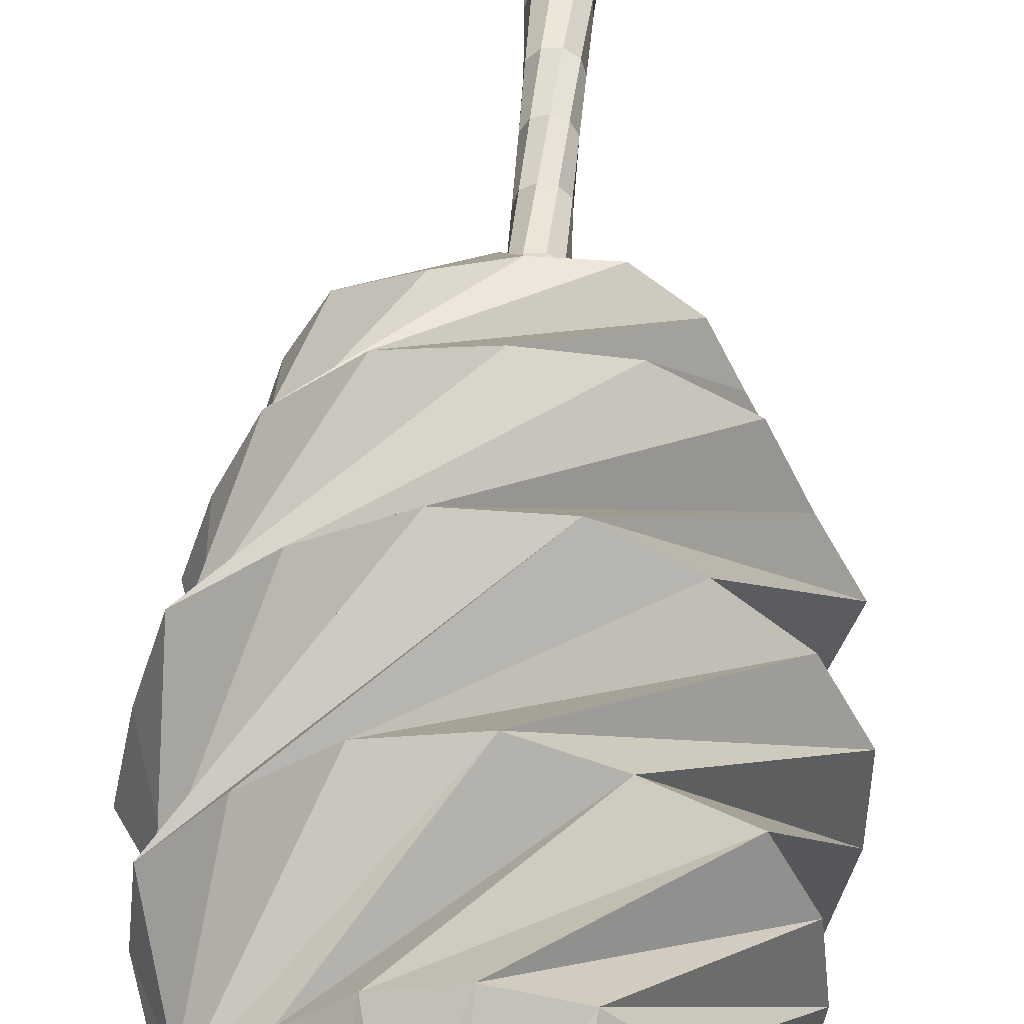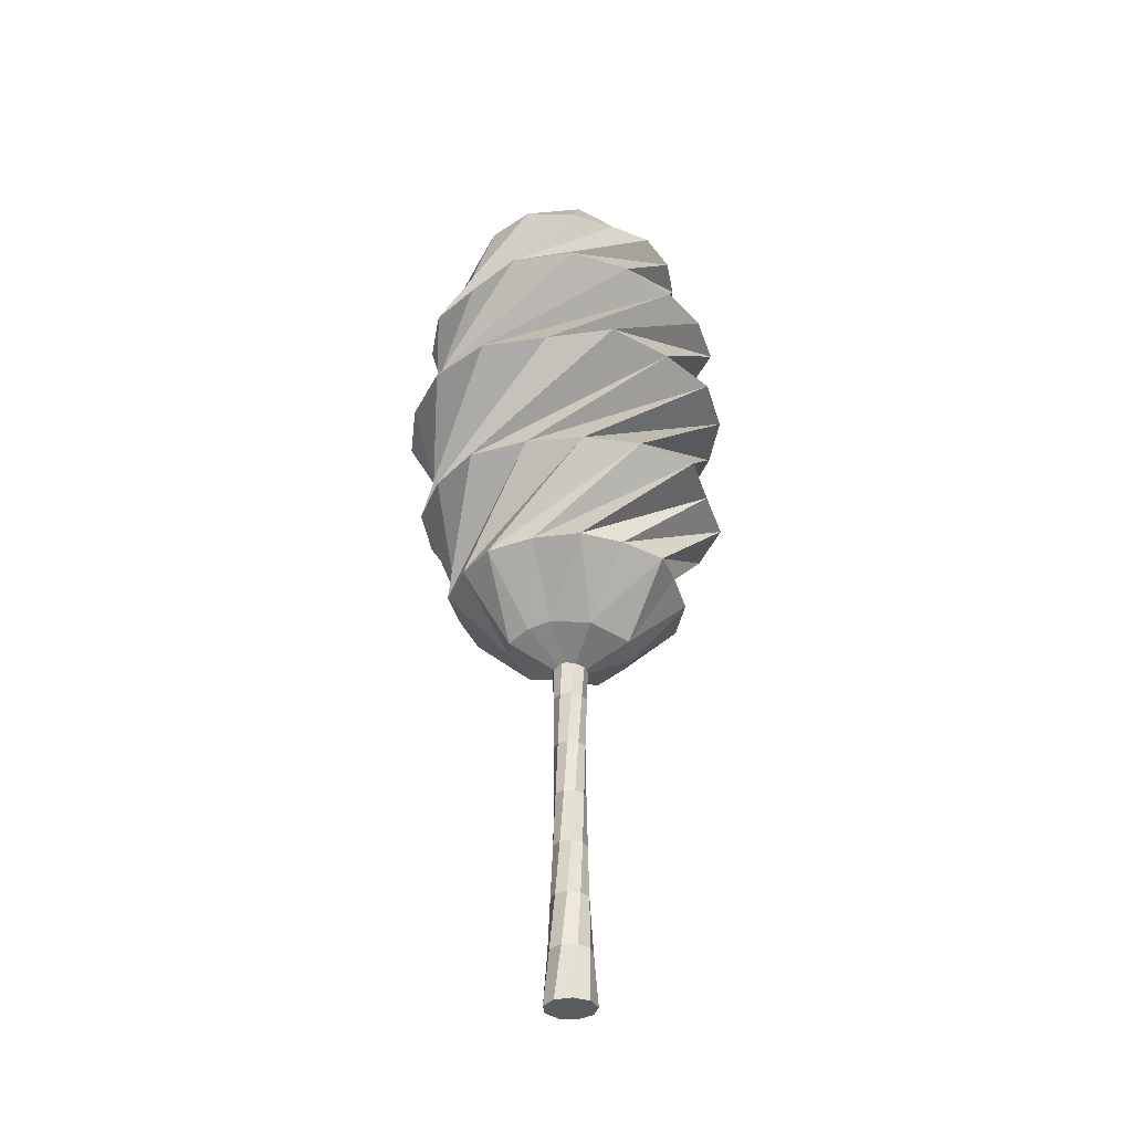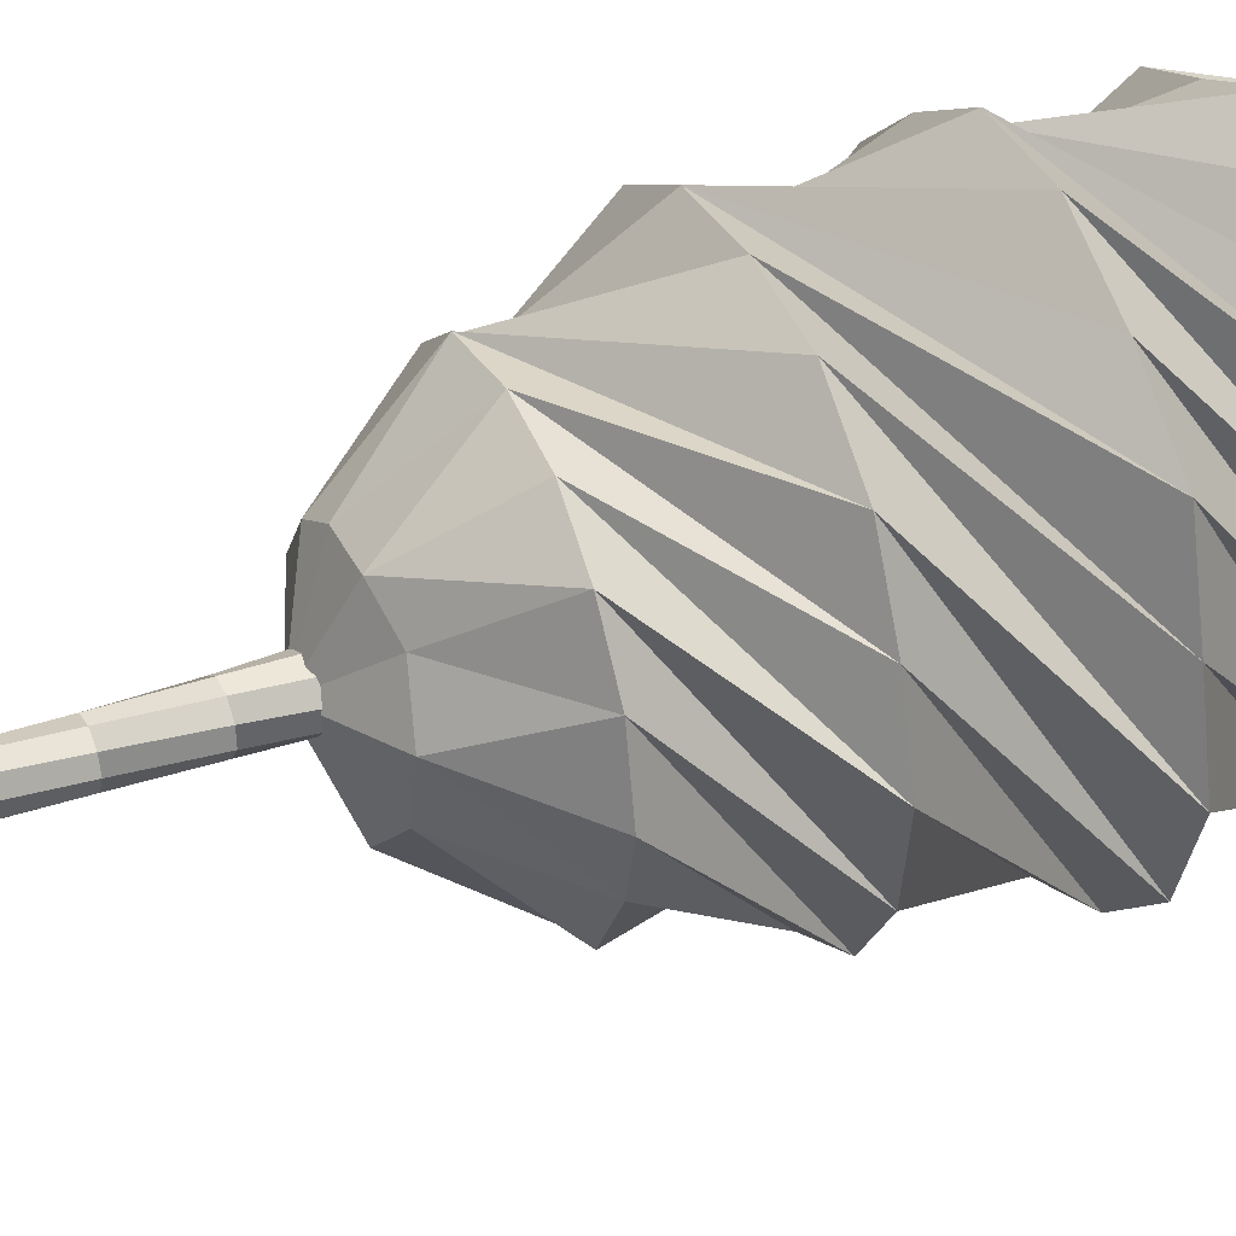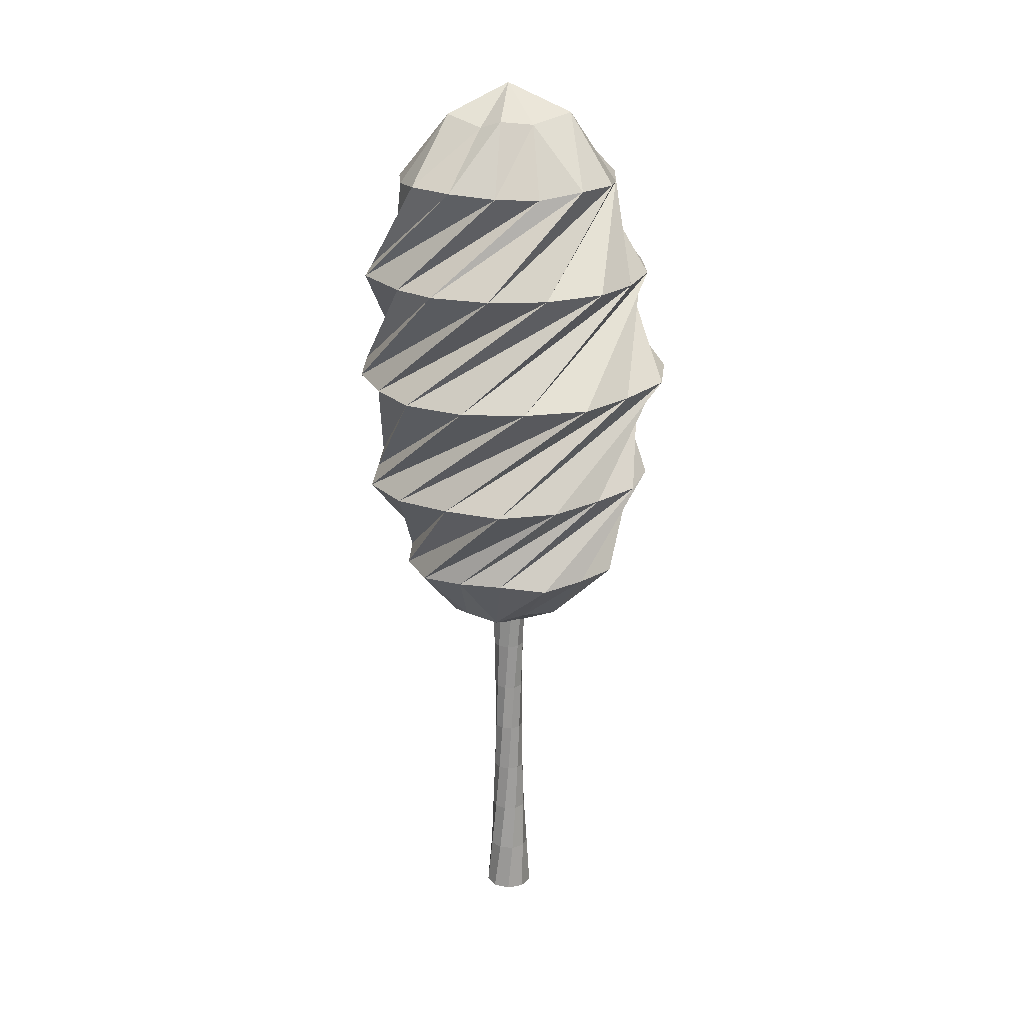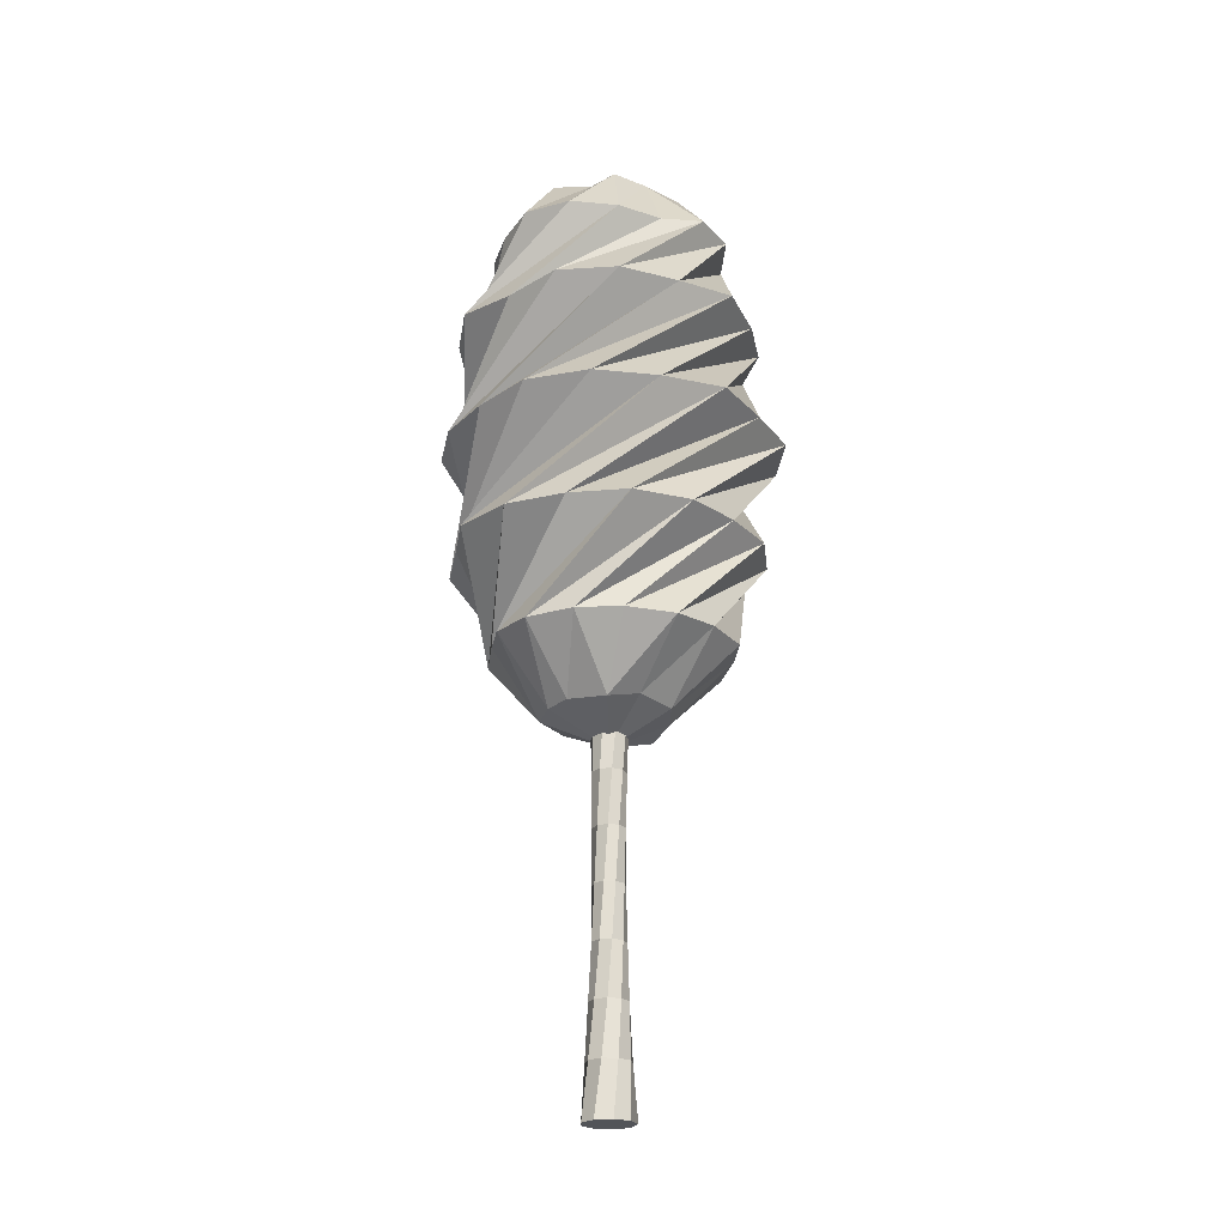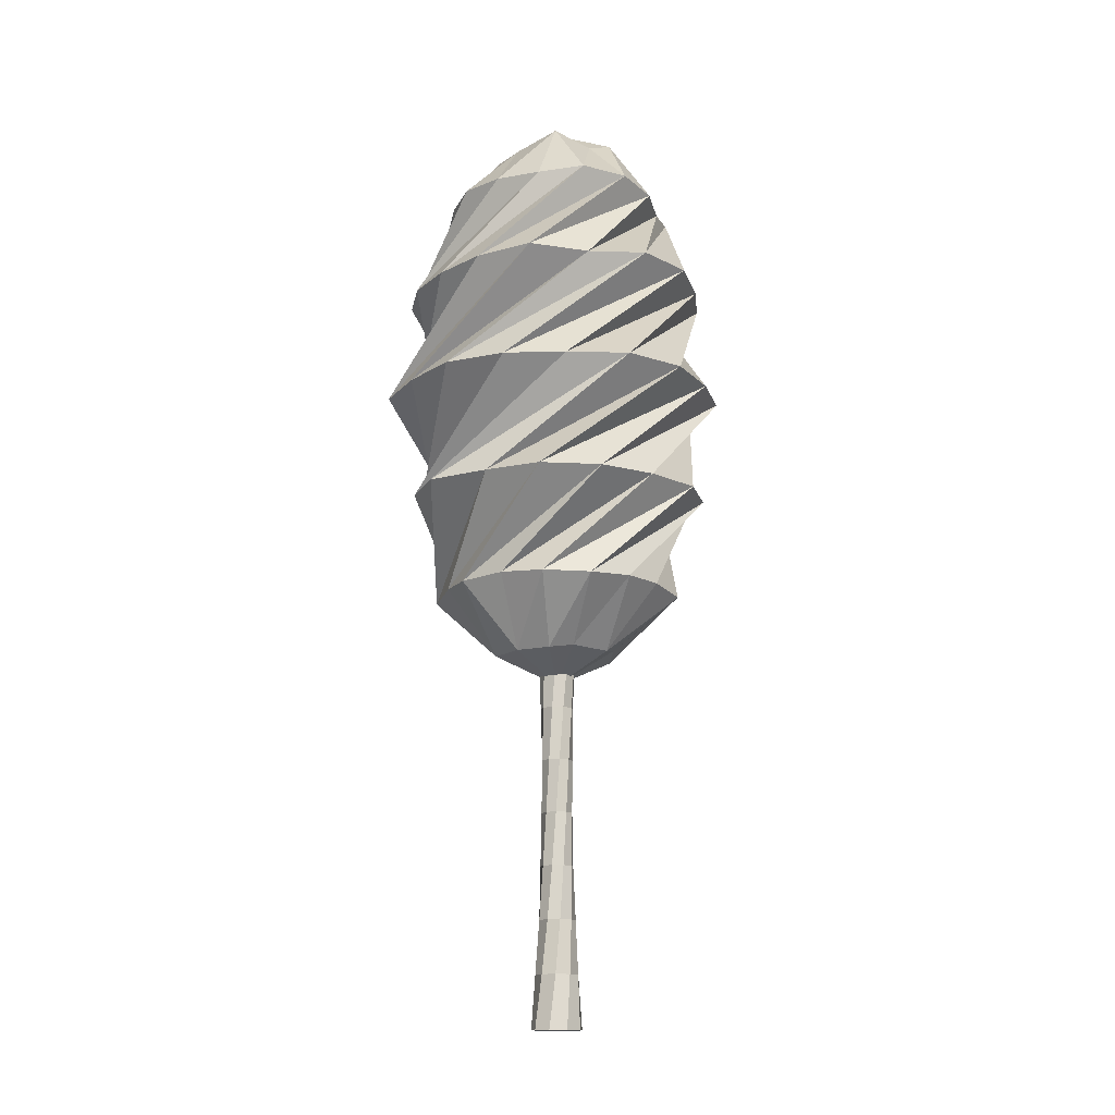
<metadata>
{"format":"obj","ext":"obj","renderer":"f3d","projection":"perspective","resolution":1024,"background":"white","views":[{"elev":44.6,"azim":-176.6,"up":"+Z"},{"elev":-34.7,"azim":-139.2,"up":"+Y"},{"elev":38.4,"azim":66.1,"up":"+Z"},{"elev":21.2,"azim":26.7,"up":"+Y"},{"elev":-23.3,"azim":15.7,"up":"+Y"},{"elev":-14.9,"azim":-38.1,"up":"+Y"}]}
</metadata>
<code>
o tree_trunk_trunk1.001_tree_trunk_trunk1.011
v 0.0399 -1.119 -0.05698
v 0.06719 -1.119 -0.018
v 0 -1.119 0
v 0.0399 -1.119 -0.05698
v 0.02172 -0.9745 -0.05468
v 0.05178 -0.9745 -0.02792
v 0.06719 -1.119 -0.018
v 0.007361 -0.8295 -0.05025
v 0.03794 -0.8295 -0.03377
v -0.003959 -0.6845 -0.04525
v 0.02606 -0.6845 -0.03721
v -0.01345 -0.5395 -0.04058
v 0.01578 -0.5395 -0.03973
v -0.02244 -0.3945 -0.03638
v 0.006195 -0.3945 -0.0423
v -0.03212 -0.2495 -0.03212
v -0.003959 -0.2495 -0.04525
v -0.04323 -0.1045 -0.02666
v -0.01598 -0.1045 -0.04821
v -0.05585 0.04052 -0.01851
v -0.03089 0.04052 -0.05007
v -0.06929 0.1855 -0.006062
v -0.04918 0.1855 -0.04918
v -0.06929 0.1855 -0.006062
v 0 0.1855 0
v -0.04918 0.1855 -0.04918
v -0.006062 -1.119 -0.06929
v -0.006062 -1.119 -0.06929
v -0.01851 -0.9745 -0.05585
v -0.02666 -0.8295 -0.04323
v -0.03212 -0.6845 -0.03212
v -0.03638 -0.5395 -0.02244
v -0.04058 -0.3945 -0.01345
v -0.04525 -0.2495 -0.003959
v -0.05025 -0.1045 0.007361
v -0.05468 0.04052 0.02172
v -0.05698 0.1855 0.0399
v -0.05698 0.1855 0.0399
v -0.04918 -1.119 -0.04918
v -0.04918 -1.119 -0.04918
v -0.05007 -0.9745 -0.03089
v -0.04821 -0.8295 -0.01598
v -0.04525 -0.6845 -0.003959
v -0.0423 -0.5395 0.006196
v -0.03973 -0.3945 0.01578
v -0.03721 -0.2495 0.02606
v -0.03377 -0.1045 0.03794
v -0.02792 0.04052 0.05178
v -0.018 0.1855 0.06719
v -0.018 0.1855 0.06719
v -0.06929 -1.119 -0.006062
v -0.06929 -1.119 -0.006062
v -0.05821 -0.9745 0.008527
v -0.0472 -0.8295 0.01875
v -0.03721 -0.6845 0.02606
v -0.02842 -0.5395 0.03193
v -0.02029 -0.3945 0.03763
v -0.01176 -0.2495 0.04388
v -0.001477 -0.1045 0.05077
v 0.0119 0.04052 0.05762
v 0.0294 0.1855 0.06304
v 0.0294 0.1855 0.06304
v -0.05698 -1.119 0.0399
v -0.05698 -1.119 0.0399
v -0.03911 -0.9745 0.04395
v -0.02411 -0.8295 0.04471
v -0.01176 -0.6845 0.04388
v -0.001243 -0.5395 0.04273
v 0.008644 -0.3945 0.04186
v 0.0192 -0.2495 0.04117
v 0.0315 -0.1045 0.03984
v 0.04615 0.04052 0.03649
v 0.06304 0.1855 0.0294
v 0.06304 0.1855 0.0294
v -0.018 -1.119 0.06719
v -0.018 -1.119 0.06719
v -0.001711 -0.9745 0.05881
v 0.01027 -0.8295 0.04974
v 0.0192 -0.6845 0.04117
v 0.02651 -0.5395 0.03353
v 0.03353 -0.3945 0.02651
v 0.04117 -0.2495 0.0192
v 0.04974 -0.1045 0.01027
v 0.05881 0.04052 -0.001711
v 0.06719 0.1855 -0.018
v 0.06719 0.1855 -0.018
v 0.0294 -1.119 0.06304
v 0.0294 -1.119 0.06304
v 0.03649 -0.9745 0.04615
v 0.03984 -0.8295 0.0315
v 0.04117 -0.6845 0.0192
v 0.04186 -0.5395 0.008644
v 0.04273 -0.3945 -0.001243
v 0.04388 -0.2495 -0.01176
v 0.04471 -0.1045 -0.02411
v 0.04395 0.04052 -0.03911
v 0.0399 0.1855 -0.05698
v 0.0399 0.1855 -0.05698
v 0.06304 -1.119 0.0294
v 0.06304 -1.119 0.0294
v 0.05762 -0.9745 0.0119
v 0.05077 -0.8295 -0.001477
v 0.04388 -0.6845 -0.01176
v 0.03763 -0.5395 -0.02029
v 0.03193 -0.3945 -0.02842
v 0.02606 -0.2495 -0.03721
v 0.01875 -0.1045 -0.0472
v 0.008527 0.04052 -0.05821
v -0.006062 0.1855 -0.06929
v -0.006062 0.1855 -0.06929
v 0.3004 0.06926 -0.1247
v 0.3423 0.06257 -0.002752
v 0.1689 -0.1025 0.0249
v 0.2377 0.06419 -0.2407
v 0.1338 -0.09769 -0.09951
v 0.1241 0.06965 -0.2998
v -0.001074 0.06371 -0.3366
v 0.06984 -0.1186 -0.1694
v -0.1217 0.07248 -0.2946
v 0.000182 -0.103 -0.171
v -0.2446 0.06006 -0.2416
v -0.06207 -0.09417 -0.1521
v -0.2904 0.0737 -0.1215
v -0.1476 -0.1039 -0.08817
v -0.3274 0.06816 0.000421
v -0.2807 0.07862 0.1131
v -0.172 -0.1108 0.04367
v -0.228 0.07064 0.228
v -0.1274 0.06435 0.3101
v -0.1241 -0.1088 0.1241
v -0.000329 0.07199 0.3197
v -0.06518 -0.1005 0.1561
v 0.1197 0.07343 0.2919
v 0.04254 -0.1059 0.1681
v 0.2422 0.06143 0.2403
v 0.3065 0.06622 0.126
v 0.1121 -0.08807 0.1136
v 0.1531 0.338 -0.3833
v 0.295 0.3371 -0.3021
v -0.005076 0.3375 -0.4184
v -0.1562 0.3399 -0.3624
v -0.2838 0.3398 -0.2759
v -0.3866 0.3377 -0.1546
v -0.4414 0.3351 0.004538
v -0.3689 0.3392 0.1587
v -0.3029 0.336 0.3096
v -0.1589 0.3366 0.3964
v 0.005208 0.338 0.4128
v 0.1686 0.3364 0.3945
v 0.2991 0.3375 0.292
v 0.367 0.3398 0.1459
v 0.4124 0.3381 -0.005216
v 0.3856 0.3374 -0.1652
v -0.2411 0.6508 -0.3778
v -0.08148 0.6535 -0.4658
v -0.398 0.655 -0.2802
v -0.443 0.6514 -0.09807
v -0.4479 0.6515 0.07906
v -0.3717 0.65 0.2375
v -0.2453 0.6487 0.3522
v -0.09868 0.6517 0.4452
v 0.07942 0.6518 0.4506
v 0.24 0.6506 0.3759
v 0.3811 0.6527 0.2673
v 0.4303 0.65 0.09473
v 0.4635 0.6532 -0.08116
v 0.3999 0.6536 -0.254
v 0.2652 0.6523 -0.3783
v 0.1017 0.6529 -0.4566
v -0.401 0.9604 -0.02142
v -0.3749 0.9646 -0.18
v -0.3863 0.9627 0.136
v -0.3189 0.968 0.285
v -0.1709 0.9589 0.3579
v -0.02423 0.9689 0.43
v 0.1412 0.968 0.4035
v 0.2731 0.9626 0.3045
v 0.3852 0.968 0.1855
v 0.4011 0.9604 0.02144
v 0.3858 0.9626 -0.1358
v 0.3089 0.9642 -0.2768
v 0.1833 0.9666 -0.3811
v 0.02199 0.9621 -0.4069
v -0.1448 0.9715 -0.4151
v -0.2926 0.9715 -0.3281
v -0.2356 1.232 0.2167
v -0.3001 1.231 0.1097
v -0.1461 1.243 0.3077
v -0.01587 1.24 0.3339
v 0.1085 1.228 0.2954
v 0.2045 1.22 0.2158
v 0.3026 1.24 0.1427
v 0.3361 1.24 0.01728
v 0.2914 1.226 -0.1077
v 0.2392 1.234 -0.2189
v 0.1277 1.224 -0.2788
v 0.0153 1.236 -0.3278
v -0.1148 1.244 -0.3227
v -0.2197 1.234 -0.2405
v -0.2827 1.226 -0.1302
v -0.3211 1.232 -0.01372
v -0.1186 1.424 0.144
v -0.1595 1.394 0.01718
v -0.005625 1.396 0.161
v 0.06166 1.418 0.1703
v 0.1325 1.407 0.1079
v 0.1888 1.428 -0.01813
v -0.1346 1.41 -0.1097
v 0.1067 1.405 -0.1314
v -0.01779 1.416 -0.1782
v -6.4e-05 -0.1813 -9.8e-05
v 9e-06 1.502 7.9e-05
f 1 2 3
f 4 5 6 7
f 5 8 9 6
f 8 10 11 9
f 10 12 13 11
f 12 14 15 13
f 14 16 17 15
f 16 18 19 17
f 18 20 21 19
f 20 22 23 21
f 24 25 26
f 27 1 3
f 28 29 5 4
f 29 30 8 5
f 30 31 10 8
f 31 32 12 10
f 32 33 14 12
f 33 34 16 14
f 34 35 18 16
f 35 36 20 18
f 36 37 22 20
f 38 25 24
f 39 27 3
f 40 41 29 28
f 41 42 30 29
f 42 43 31 30
f 43 44 32 31
f 44 45 33 32
f 45 46 34 33
f 46 47 35 34
f 47 48 36 35
f 48 49 37 36
f 50 25 38
f 51 39 3
f 52 53 41 40
f 53 54 42 41
f 54 55 43 42
f 55 56 44 43
f 56 57 45 44
f 57 58 46 45
f 58 59 47 46
f 59 60 48 47
f 60 61 49 48
f 62 25 50
f 63 51 3
f 64 65 53 52
f 65 66 54 53
f 66 67 55 54
f 67 68 56 55
f 68 69 57 56
f 69 70 58 57
f 70 71 59 58
f 71 72 60 59
f 72 73 61 60
f 74 25 62
f 75 63 3
f 76 77 65 64
f 77 78 66 65
f 78 79 67 66
f 79 80 68 67
f 80 81 69 68
f 81 82 70 69
f 82 83 71 70
f 83 84 72 71
f 84 85 73 72
f 86 25 74
f 87 75 3
f 88 89 77 76
f 89 90 78 77
f 90 91 79 78
f 91 92 80 79
f 92 93 81 80
f 93 94 82 81
f 94 95 83 82
f 95 96 84 83
f 96 97 85 84
f 98 25 86
f 99 87 3
f 100 101 89 88
f 101 102 90 89
f 102 103 91 90
f 103 104 92 91
f 104 105 93 92
f 105 106 94 93
f 106 107 95 94
f 107 108 96 95
f 108 109 97 96
f 110 25 98
f 2 99 3
f 7 6 101 100
f 6 9 102 101
f 9 11 103 102
f 11 13 104 103
f 13 15 105 104
f 15 17 106 105
f 17 19 107 106
f 19 21 108 107
f 21 23 109 108
f 26 25 110
f 111 112 113
f 114 111 115
f 116 114 115
f 117 116 118
f 119 117 120
f 121 119 122
f 123 121 124
f 125 123 124
f 126 125 127
f 128 126 127
f 129 128 130
f 131 129 132
f 133 131 134
f 135 133 134
f 136 135 137
f 112 136 113
f 138 139 112
f 140 138 111
f 141 140 114
f 142 141 116
f 143 142 117
f 144 143 119
f 145 144 121
f 146 145 123
f 147 146 125
f 148 147 126
f 149 148 128
f 150 149 129
f 151 150 131
f 152 151 133
f 153 152 135
f 139 153 136
f 154 155 139
f 156 154 138
f 157 156 140
f 158 157 141
f 159 158 142
f 160 159 143
f 161 160 144
f 162 161 145
f 163 162 146
f 164 163 147
f 165 164 148
f 166 165 149
f 167 166 150
f 168 167 151
f 169 168 152
f 155 169 153
f 170 171 155
f 172 170 154
f 173 172 156
f 174 173 157
f 175 174 158
f 176 175 159
f 177 176 160
f 178 177 161
f 179 178 162
f 180 179 163
f 181 180 164
f 182 181 165
f 183 182 166
f 184 183 167
f 185 184 168
f 171 185 169
f 186 187 171
f 188 186 170
f 189 188 172
f 190 189 173
f 191 190 174
f 192 191 175
f 193 192 176
f 194 193 177
f 195 194 178
f 196 195 179
f 197 196 180
f 198 197 181
f 199 198 182
f 200 199 183
f 201 200 184
f 187 201 185
f 202 203 187
f 183 199 182
f 204 202 188
f 205 204 189
f 206 205 190
f 181 197 180
f 207 206 192
f 199 208 198
f 209 207 194
f 193 207 192
f 210 209 196
f 201 203 200
f 208 210 198
f 191 206 190
f 203 208 200
f 189 204 188
f 115 113 211
f 212 203 202
f 179 195 178
f 184 200 183
f 118 115 211
f 212 202 204
f 120 118 211
f 212 204 205
f 122 120 211
f 212 205 206
f 124 122 211
f 182 198 181
f 186 202 187
f 212 206 207
f 127 124 211
f 200 208 199
f 185 201 184
f 212 207 209
f 130 127 211
f 194 207 193
f 132 130 211
f 212 209 210
f 134 132 211
f 187 203 201
f 197 210 196
f 212 210 208
f 137 134 211
f 192 206 191
f 113 137 211
f 212 208 203
f 195 209 194
f 190 205 189
f 115 111 113
f 180 196 179
f 118 116 115
f 120 117 118
f 122 119 120
f 124 121 122
f 188 202 186
f 127 125 124
f 171 187 185
f 130 128 127
f 132 129 130
f 134 131 132
f 198 210 197
f 137 135 134
f 113 136 137
f 196 209 195
f 111 138 112
f 114 140 111
f 116 141 114
f 117 142 116
f 119 143 117
f 121 144 119
f 123 145 121
f 125 146 123
f 126 147 125
f 128 148 126
f 129 149 128
f 131 150 129
f 133 151 131
f 135 152 133
f 136 153 135
f 112 139 136
f 138 154 139
f 140 156 138
f 141 157 140
f 142 158 141
f 143 159 142
f 144 160 143
f 145 161 144
f 146 162 145
f 147 163 146
f 148 164 147
f 149 165 148
f 150 166 149
f 151 167 150
f 152 168 151
f 153 169 152
f 139 155 153
f 154 170 155
f 156 172 154
f 157 173 156
f 158 174 157
f 159 175 158
f 160 176 159
f 161 177 160
f 162 178 161
f 163 179 162
f 164 180 163
f 165 181 164
f 166 182 165
f 167 183 166
f 168 184 167
f 169 185 168
f 155 171 169
f 170 186 171
f 172 188 170
f 173 189 172
f 174 190 173
f 175 191 174
f 176 192 175
f 177 193 176
f 178 194 177

</code>
